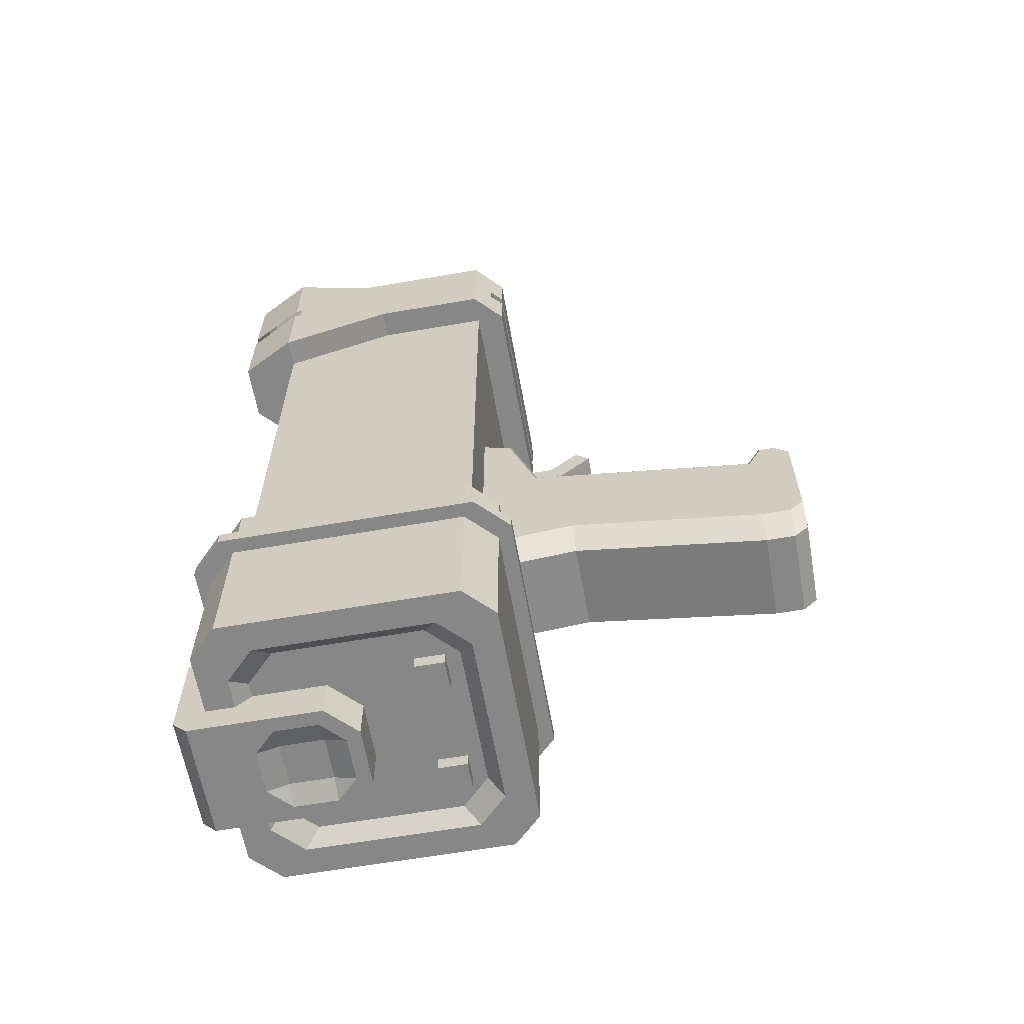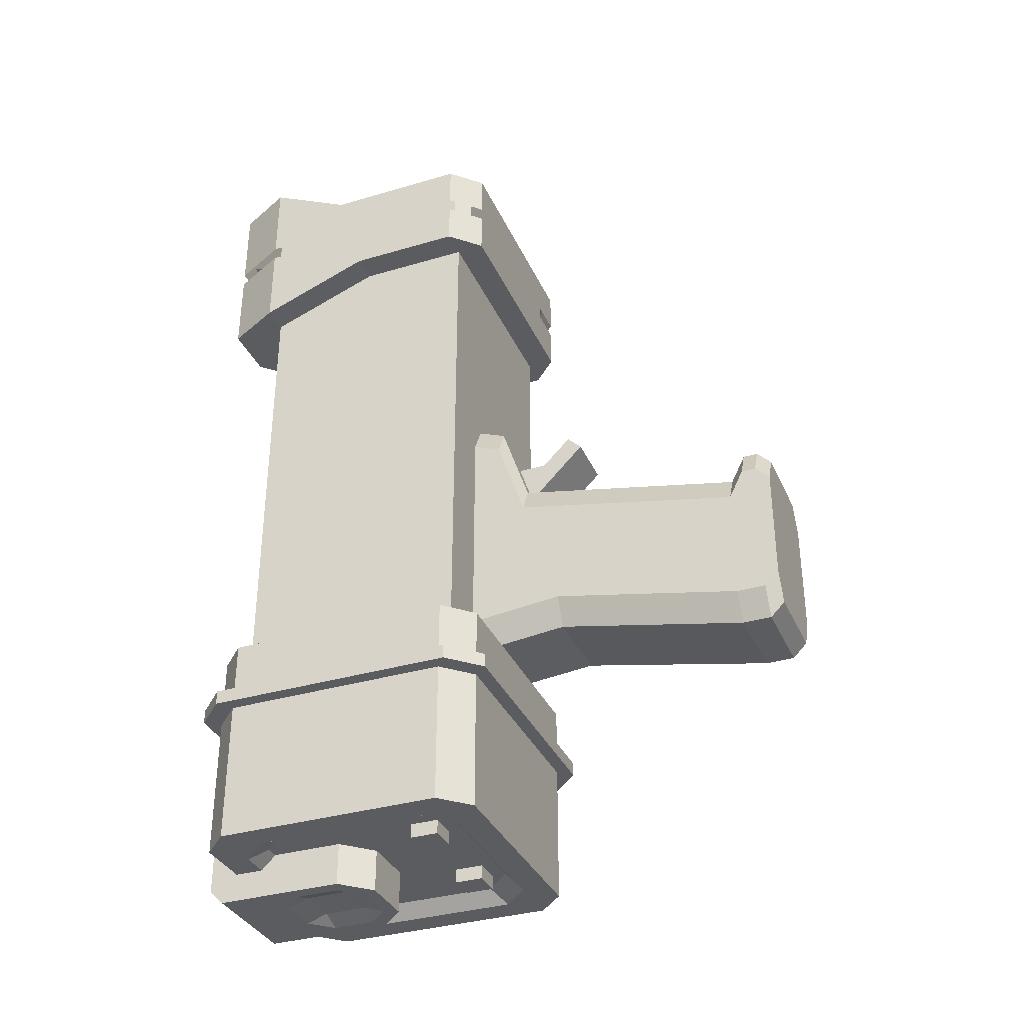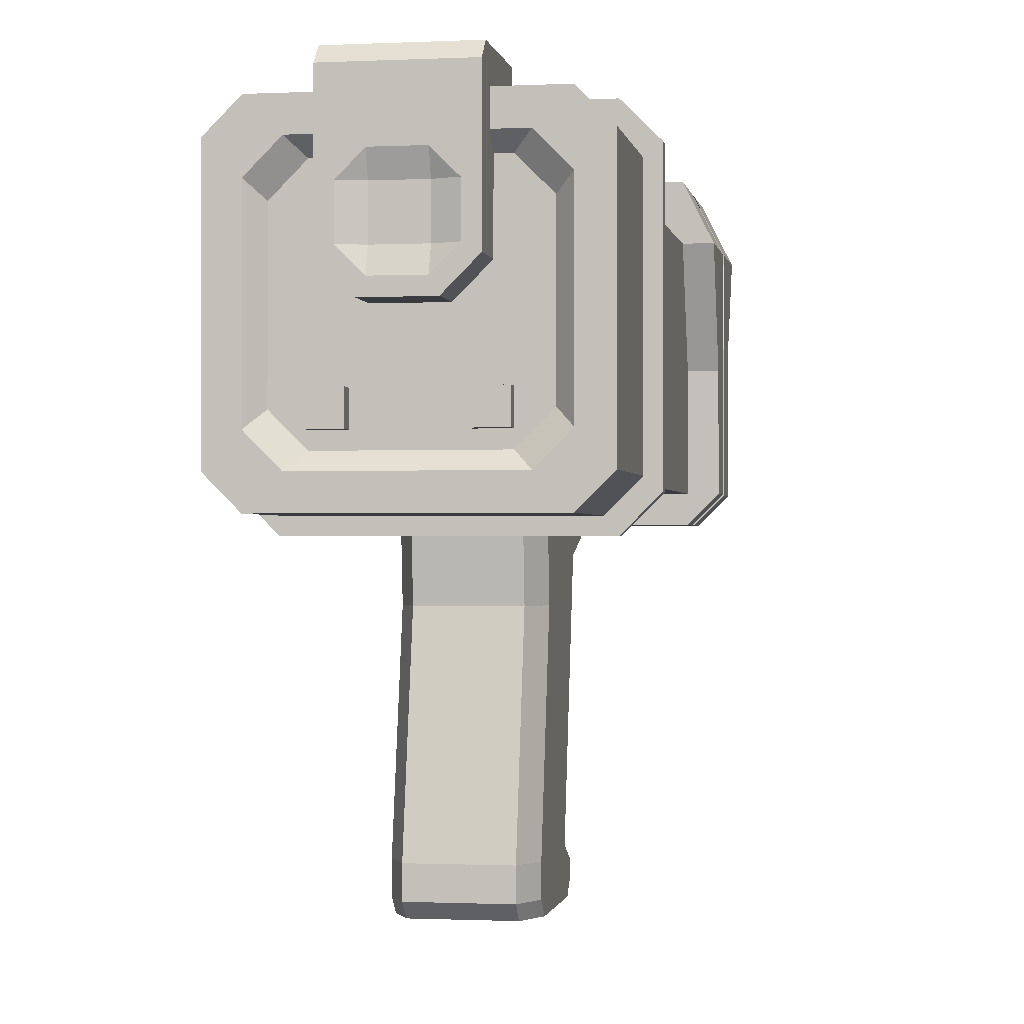
<metadata>
{"format":"obj","ext":"obj","renderer":"f3d","projection":"perspective","resolution":1024,"background":"white","views":[{"elev":-62.4,"azim":-80.0,"up":"+Z"},{"elev":-34.7,"azim":-68.3,"up":"+Z"},{"elev":-0.9,"azim":-170.1,"up":"+Y"}]}
</metadata>
<code>
o Lights
v 0.5 0.374 1.375
v -0.5 0.374 1.375
v 0.5 0.374 1.438
v -0.5 0.374 1.438
v 0.625 0.499 1.375
v -0.625 0.499 1.375
v 0.625 0.499 1.438
v -0.625 0.499 1.438
v 0.625 1.499 1.375
v -0.625 1.499 1.375
v 0.625 1.499 1.438
v -0.625 1.499 1.438
v 0.5 1.749 1.375
v -0.5 1.749 1.375
v 0.5 1.749 1.438
v -0.5 1.749 1.438
v -0.125 1.625 1.375
v 0.125 1.625 1.375
v 0.25 1.75 1.375
v -0.25 1.75 1.375
v -0.125 1.625 1.438
v 0.125 1.625 1.438
v 0.25 1.75 1.438
v -0.25 1.75 1.438
v 0 1.374 1.375
v -0.2652 1.264 1.375
v -0.375 0.999 1.375
v -0.2652 0.7338 1.375
v 0 0.624 1.375
v 0.2652 0.7338 1.375
v 0.375 0.999 1.375
v 0.2652 1.264 1.375
v 0 1.187 1.438
v -0.1326 1.132 1.438
v -0.1875 0.999 1.438
v -0.1326 0.8664 1.438
v 0 0.8115 1.438
v 0.1326 0.8664 1.438
v 0.1875 0.999 1.438
v 0.1326 1.132 1.438
v 0 1.75 -1.812
v -0.08839 1.75 -1.776
v -0.125 1.75 -1.688
v -0.08839 1.75 -1.599
v 0 1.75 -1.562
v 0.08839 1.75 -1.599
v 0.125 1.75 -1.688
v 0.08839 1.75 -1.776
v 0 1.781 -1.812
v -0.08839 1.781 -1.776
v -0.125 1.781 -1.688
v -0.08839 1.781 -1.599
v 0 1.781 -1.562
v 0.08839 1.781 -1.599
v 0.125 1.781 -1.688
v 0.08839 1.781 -1.776
v 0 1.812 -1.75
v -0.04419 1.812 -1.732
v -0.0625 1.812 -1.688
v -0.04419 1.812 -1.643
v 0 1.812 -1.625
v 0.04419 1.812 -1.643
v 0.0625 1.812 -1.688
v 0.04419 1.812 -1.732
f 1 4 2
f 4 6 2
f 1 7 3
f 5 11 7
f 8 10 6
f 9 15 11
f 12 14 10
f 24 17 20
f 22 19 18
f 21 18 17
f 16 20 14
f 13 23 15
f 1 3 4
f 4 8 6
f 1 5 7
f 5 9 11
f 8 12 10
f 9 13 15
f 12 16 14
f 24 21 17
f 22 23 19
f 21 22 18
f 16 24 20
f 13 19 23
f 33 35 37
f 29 36 28
f 26 35 34
f 32 39 31
f 29 38 37
f 28 35 27
f 26 33 25
f 32 33 40
f 31 38 30
f 47 54 46
f 45 52 44
f 43 50 42
f 48 55 47
f 46 53 45
f 44 51 43
f 42 49 41
f 41 56 48
f 56 63 55
f 53 62 61
f 52 59 51
f 49 58 57
f 49 64 56
f 54 63 62
f 53 60 52
f 50 59 58
f 61 63 57
f 33 34 35
f 35 36 37
f 37 38 39
f 39 40 37
f 40 33 37
f 29 37 36
f 26 27 35
f 32 40 39
f 29 30 38
f 28 36 35
f 26 34 33
f 32 25 33
f 31 39 38
f 47 55 54
f 45 53 52
f 43 51 50
f 48 56 55
f 46 54 53
f 44 52 51
f 42 50 49
f 41 49 56
f 56 64 63
f 53 54 62
f 52 60 59
f 49 50 58
f 49 57 64
f 54 55 63
f 53 61 60
f 50 51 59
f 57 58 59
f 59 60 61
f 61 62 63
f 63 64 57
f 57 59 61
o Main
v 0.5625 1.124 1.625
v 0.5625 0.499 1.625
v -0.5 0.5 -1
v -0.5 1.5 -1
v -0.5 0.4365 1.625
v 0.5 0.4365 1.625
v 0.5 0.5 -1
v 0.5 1.5 -1
v -0.125 1.625 1
v 0.125 1.625 1
v 0.25 1.75 1
v -0.25 1.75 1
v 0.5 1.75 1
v -0.5 1.75 1
v 0.625 1.5 1
v -0.625 1.5 1
v 0.625 1 1.188
v -0.625 1 1.188
v 0.625 0.5 1.188
v -0.625 0.5 1.188
v 0.5 0.374 1.188
v -0.5 0.374 1.188
v 0.5 0.374 1.375
v -0.5 0.374 1.375
v 0.5 0.374 1.438
v -0.5 0.374 1.438
v 0.5 0.374 1.625
v -0.5 0.374 1.625
v 0.625 0.499 1.375
v -0.625 0.499 1.375
v 0.625 0.499 1.438
v -0.625 0.499 1.438
v 0.625 0.499 1.625
v -0.625 0.499 1.625
v 0.625 1.499 1.375
v -0.625 1.499 1.375
v 0.625 1.499 1.438
v -0.625 1.499 1.438
v 0.5 1.749 1.375
v -0.5 1.749 1.375
v 0.5 1.749 1.438
v -0.5 1.749 1.438
v -0.125 1.625 1.375
v 0.125 1.625 1.375
v 0.25 1.75 1.375
v -0.25 1.75 1.375
v -0.125 1.625 1.438
v 0.125 1.625 1.438
v 0.25 1.75 1.438
v -0.25 1.75 1.438
v 0.625 1.124 1.625
v -0.625 1.124 1.625
v 0.625 1.499 1.812
v -0.625 1.499 1.812
v 0.5 1.749 1.812
v -0.5 1.749 1.812
v -0.125 1.625 1.812
v 0.125 1.625 1.812
v 0.25 1.75 1.812
v -0.25 1.75 1.812
v 0.5 0.499 1.188
v -0.5 0.499 1.188
v -0.5 1 1.188
v 0.5 1 1.188
v 0.5 1.5 1
v -0.5 1.5 1
v 0.5625 1.499 1.812
v -0.5625 0.499 1.625
v -0.5625 1.124 1.625
v -0.5625 1.499 1.812
v 0.4375 1.687 1.812
v -0.4375 1.687 1.812
v -0.1875 1.562 1.812
v 0.1875 1.562 1.812
v 0.3125 1.688 1.812
v -0.3125 1.688 1.812
v 0.5625 1.124 1.375
v 0.5625 0.499 1.375
v -0.5 0.4365 1.375
v 0.5 0.4365 1.375
v -0.5625 0.499 1.375
v -0.5625 1.124 1.375
v 0.5625 1.499 1.375
v -0.5625 1.499 1.375
v 0.4375 1.687 1.375
v -0.4375 1.687 1.375
v -0.1875 1.562 1.375
v 0.1875 1.562 1.375
v 0.3125 1.688 1.375
v -0.3125 1.688 1.375
v 0.325 0.4365 1.531
v 0.45 0.4365 1.5
v -0.5 1.687 1.469
v -0.375 1.687 1.438
v -0.425 0.4365 1.5
v -0.3 0.4365 1.531
v 0.375 1.687 1.438
v 0.5 1.687 1.469
v -0.5 1.625 -1
v 0.5 1.625 -1
v -0.5 0.375 -1
v 0.5 0.375 -1
v 0.625 0.5 -1
v 0.625 1.5 -1
v -0.625 1.5 -1
v -0.625 0.5 -1
v -0.5 1.625 -1.25
v 0.5 1.625 -1.25
v -0.5 0.375 -1.25
v 0.5 0.375 -1.25
v 0.625 0.5 -1.25
v 0.625 1.5 -1.25
v -0.625 1.5 -1.25
v -0.625 0.5 -1.25
v -0.5 1.625 -1.312
v 0.5 1.625 -1.312
v -0.5 0.375 -1.312
v 0.5 0.375 -1.312
v 0.625 0.5 -1.312
v 0.625 1.5 -1.312
v -0.625 1.5 -1.312
v -0.625 0.5 -1.312
v -0.5 1.625 -1.938
v 0.5 1.625 -1.938
v -0.5 0.375 -1.938
v 0.5 0.375 -1.938
v 0.625 0.5 -1.938
v 0.625 1.5 -1.938
v -0.625 1.5 -1.938
v -0.625 0.5 -1.938
v -0.55 1.688 -1.25
v 0.55 1.688 -1.25
v -0.55 0.3125 -1.25
v 0.55 0.3125 -1.25
v 0.6875 0.45 -1.25
v 0.6875 1.55 -1.25
v -0.6875 1.55 -1.25
v -0.6875 0.45 -1.25
v -0.55 1.688 -1.312
v 0.55 1.688 -1.312
v -0.55 0.3125 -1.312
v 0.55 0.3125 -1.312
v 0.6875 0.45 -1.312
v 0.6875 1.55 -1.312
v -0.6875 1.55 -1.312
v -0.6875 0.45 -1.312
v -0.375 1.5 -1.938
v 0.375 1.5 -1.938
v 0.5 1.375 -1.938
v -0.5 1.375 -1.938
v -0.375 0.5 -1.938
v 0.375 0.5 -1.938
v 0.5 0.625 -1.938
v -0.5 0.625 -1.938
v -0.3125 1.438 -1.875
v 0.3125 1.438 -1.875
v 0.4375 1.312 -1.875
v -0.4375 1.312 -1.875
v -0.3125 0.5625 -1.875
v 0.3125 0.5625 -1.875
v 0.4375 0.6875 -1.875
v -0.4375 0.6875 -1.875
v -0.25 1.75 -2
v 0.25 1.75 -2
v -0.25 1.75 -1.562
v 0.25 1.75 -1.562
v -0.125 1.75 -1.437
v 0.125 1.75 -1.437
v -0.25 1.625 -1.938
v 0.25 1.625 -1.938
v -0.25 1.625 -1.562
v 0.25 1.625 -1.562
v -0.125 1.625 -1.437
v 0.125 1.625 -1.437
v -0.25 1.688 -2.062
v 0.25 1.688 -2.062
v -0.25 1.125 -2.062
v 0.25 1.125 -2.062
v -0.125 1 -2.062
v 0.125 1 -2.062
v -0.25 1.125 -1.875
v 0.25 1.125 -1.875
v -0.125 1 -1.875
v 0.125 1 -1.875
v -0.25 1.438 -1.875
v 0.25 1.438 -1.875
v -0.25 1.5 -1.938
v 0.25 1.5 -1.938
v -0.1875 1.156 -2.062
v 0.1875 1.156 -2.062
v -0.1875 1.344 -2.062
v 0.1875 1.344 -2.062
v -0.09375 1.438 -2.062
v -0.09375 1.062 -2.062
v 0.09375 1.438 -2.062
v 0.09375 1.062 -2.062
v -0.09375 1.344 -2.031
v 0.09375 1.344 -2.031
v -0.09375 1.156 -2.031
v 0.09375 1.156 -2.031
v 0.1875 0.625 -1.875
v 0.3125 0.625 -1.875
v 0.1875 0.75 -1.875
v 0.3125 0.75 -1.875
v -0.3125 0.625 -1.875
v -0.1875 0.625 -1.875
v -0.3125 0.75 -1.875
v -0.1875 0.75 -1.875
v 0.1875 0.75 -1.938
v 0.1875 0.625 -1.938
v 0.3125 0.625 -1.938
v 0.3125 0.75 -1.938
v -0.3125 0.75 -1.938
v -0.3125 0.625 -1.938
v -0.1875 0.625 -1.938
v -0.1875 0.75 -1.938
v -0.25 0.5 -0.875
v 0.25 0.5 -0.875
v -0.1875 0.5 -1.001
v 0.1875 0.5 -1.001
v -0.25 0.5 -0.25
v 0.25 0.5 -0.25
v -0.25 -0.75 -1
v 0.25 -0.75 -1
v -0.1875 -0.75 -1.126
v 0.1875 -0.75 -1.126
v -0.25 -0.75 -0.5
v 0.25 -0.75 -0.5
v -0.1875 -0.75 -0.375
v 0.1875 -0.75 -0.375
v -0.25 -0.8125 -0.375
v 0.25 -0.8125 -0.375
v -0.1875 -0.8125 -0.25
v 0.1875 -0.8125 -0.25
v -0.25 -0.875 -0.375
v 0.25 -0.875 -0.375
v -0.1875 -0.875 -0.25
v 0.1875 -0.875 -0.25
v -0.25 -0.875 -1
v 0.25 -0.875 -1
v -0.1875 -0.875 -1.126
v 0.1875 -0.875 -1.126
v 0.1875 0.08333 -0.9593
v 0.25 0.08333 -0.8333
v -0.1875 0.08333 -0.9593
v -0.25 0.08333 -0.8333
v 0.1875 0.25 -0.175
v -0.1875 0.25 -0.175
v -0.25 0.375 0.075
v -0.1875 0.375 0.2
v -0.25 0.25 -0.3
v 0.25 0.375 0.075
v 0.1875 0.375 0.2
v 0.25 0.5 0.125
v 0.1875 0.5 0.25
v -0.1875 0.5 0.25
v -0.25 0.5 0.125
v 0.25 0.25 -0.3
v 0.125 0 0.075
v -0.125 0 0.075
v -0.125 0.25 -0.175
v 0.125 0.25 -0.175
v 0.125 0.0625 0.1375
v -0.125 0.0625 0.1375
v 0.125 0.1885 0.0125
v -0.125 0.1885 0.0125
v 0.125 0.3135 0.0125
v -0.125 0.3135 0.0125
v 0.5 1.375 -0.875
v 0.5 0.875 -0.875
v 0.5 1.375 -0.375
v 0.5 0.875 -0.375
v 0.5625 1.375 -0.875
v 0.5625 0.875 -0.875
v 0.5625 1.375 -0.375
v 0.5625 0.875 -0.375
v 0.5 1.375 -0.25
v 0.5625 1.375 -0.25
v 0.5 1.375 0.875
v 0.5625 1.375 0.875
v 0.5 1 -0.25
v 0.5625 1 -0.25
v 0.5 1 0.875
v 0.5625 1 0.875
v -0.25 -0.9375 -0.4375
v 0.25 -0.9375 -0.4375
v -0.1875 -0.9375 -0.3125
v 0.1875 -0.9375 -0.3125
v -0.25 -0.9375 -0.9375
v 0.25 -0.9375 -0.9375
v -0.1875 -0.9375 -1.063
v 0.1875 -0.9375 -1.063
f 71 126 67
f 72 163 68
f 130 72 68
f 128 125 71
f 91 69 92
f 67 127 130
f 85 88 86
f 89 92 90
f 89 97 91
f 92 96 90
f 86 94 84
f 93 85 83
f 107 74 73
f 110 73 76
f 78 110 76
f 80 104 78
f 82 100 80
f 94 82 84
f 81 93 83
f 79 99 81
f 103 79 77
f 109 77 75
f 108 75 74
f 114 121 111
f 112 123 113
f 111 122 112
f 123 105 113
f 119 101 105
f 117 115 101
f 95 115 97
f 116 96 98
f 116 118 102
f 102 120 106
f 120 114 106
f 86 125 85
f 86 84 126
f 85 125 83
f 127 84 82
f 83 128 81
f 127 80 130
f 81 129 79
f 77 79 129
f 130 78 76
f 74 130 73
f 117 65 115
f 115 66 97
f 116 134 118
f 98 133 116
f 132 92 69
f 97 70 91
f 120 140 124
f 119 139 135
f 121 138 122
f 124 137 121
f 138 123 122
f 120 134 136
f 119 131 117
f 69 145 132
f 65 142 66
f 66 144 70
f 70 143 69
f 132 146 133
f 136 154 140
f 134 150 136
f 137 152 138
f 140 151 137
f 135 147 131
f 139 149 135
f 138 153 139
f 133 148 134
f 147 65 131
f 148 151 154
f 152 141 147
f 146 144 141
f 155 158 157
f 160 161 159
f 67 166 71
f 71 168 72
f 67 170 165
f 68 170 67
f 68 163 169
f 71 166 167
f 72 168 164
f 168 172 164
f 169 178 170
f 164 171 163
f 170 173 165
f 166 175 167
f 165 174 166
f 163 177 169
f 167 176 168
f 185 194 186
f 194 181 186
f 189 182 181
f 182 191 183
f 179 193 185
f 191 184 183
f 188 179 180
f 192 180 184
f 174 199 175
f 171 201 177
f 175 200 176
f 172 195 171
f 176 196 172
f 177 202 178
f 178 197 173
f 173 198 174
f 186 209 185
f 181 210 186
f 182 205 181
f 183 206 182
f 185 203 179
f 184 207 183
f 179 204 180
f 180 208 184
f 208 196 200
f 204 195 196
f 195 209 201
f 201 210 202
f 210 197 202
f 205 198 197
f 198 207 199
f 207 200 199
f 192 212 188
f 187 214 193
f 190 217 191
f 194 215 189
f 215 190 189
f 193 218 194
f 217 192 191
f 188 211 187
f 213 220 212
f 214 219 222
f 216 225 217
f 215 226 223
f 214 226 218
f 223 216 215
f 225 213 217
f 212 219 211
f 220 225 223
f 227 230 228
f 229 232 230
f 229 237 231
f 231 238 232
f 230 234 228
f 232 236 230
f 229 233 235
f 228 239 227
f 228 234 240
f 227 239 233
f 264 261 262
f 242 248 244
f 243 245 241
f 244 247 243
f 241 249 251
f 239 251 233
f 252 240 234
f 250 242 252
f 262 257 259
f 258 264 260
f 255 263 253
f 257 261 255
f 258 253 263
f 260 264 254
f 259 256 262
f 254 262 256
f 240 257 239
f 242 256 240
f 255 241 239
f 241 258 243
f 258 244 243
f 260 242 244
f 318 317 316
f 321 314 320
f 273 275 274
f 277 279 278
f 272 277 271
f 269 279 270
f 268 273 267
f 265 275 266
f 270 280 272
f 271 278 269
f 266 276 268
f 267 274 265
f 307 288 290
f 312 313 315
f 292 288 308
f 307 289 309
f 310 291 315
f 293 298 294
f 294 296 292
f 293 295 297
f 297 302 298
f 298 300 296
f 295 301 297
f 288 306 290
f 289 303 287
f 290 305 289
f 292 300 304
f 299 295 291
f 301 352 302
f 281 309 310
f 284 309 283
f 282 307 284
f 309 287 310
f 285 313 321
f 312 317 314
f 322 294 292
f 311 316 317
f 286 316 322
f 312 294 311
f 320 317 319
f 315 293 312
f 326 324 325
f 323 328 324
f 327 330 328
f 329 332 330
f 329 323 326
f 329 326 331
f 324 330 325
f 330 332 325
f 341 344 342
f 339 338 337
f 335 337 333
f 336 339 335
f 334 340 336
f 333 338 334
f 344 346 342
f 343 348 344
f 342 345 341
f 348 345 346
f 300 352 350
f 299 351 301
f 304 356 306
f 303 355 353
f 306 355 305
f 300 354 304
f 353 299 303
f 350 352 351
f 71 125 126
f 72 164 163
f 130 129 72
f 71 72 129
f 129 128 71
f 91 70 69
f 130 68 67
f 67 126 127
f 85 87 88
f 89 91 92
f 89 95 97
f 92 98 96
f 86 88 94
f 93 87 85
f 107 108 74
f 110 107 73
f 78 104 110
f 80 100 104
f 94 100 82
f 81 99 93
f 103 99 79
f 109 103 77
f 108 109 75
f 114 124 121
f 112 122 123
f 111 121 122
f 123 119 105
f 119 117 101
f 95 101 115
f 116 102 96
f 102 118 120
f 120 124 114
f 86 126 125
f 127 126 84
f 83 125 128
f 127 82 80
f 81 128 129
f 129 74 75
f 75 77 129
f 76 73 130
f 130 80 78
f 74 129 130
f 117 131 65
f 115 65 66
f 116 133 134
f 98 132 133
f 132 98 92
f 97 66 70
f 120 136 140
f 119 123 139
f 121 137 138
f 124 140 137
f 138 139 123
f 120 118 134
f 119 135 131
f 69 143 145
f 65 141 142
f 66 142 144
f 70 144 143
f 132 145 146
f 136 150 154
f 134 148 150
f 137 151 152
f 140 154 151
f 135 149 147
f 139 153 149
f 138 152 153
f 133 146 148
f 147 141 65
f 154 150 148
f 148 146 151
f 147 149 153
f 153 152 147
f 142 141 144
f 141 152 146
f 152 151 146
f 146 145 143
f 143 144 146
f 155 156 158
f 160 162 161
f 67 165 166
f 71 167 168
f 68 169 170
f 168 176 172
f 169 177 178
f 164 172 171
f 170 178 173
f 166 174 175
f 165 173 174
f 163 171 177
f 167 175 176
f 185 193 194
f 194 189 181
f 189 190 182
f 182 190 191
f 179 187 193
f 191 192 184
f 188 187 179
f 192 188 180
f 174 198 199
f 171 195 201
f 175 199 200
f 172 196 195
f 176 200 196
f 177 201 202
f 178 202 197
f 173 197 198
f 186 210 209
f 181 205 210
f 182 206 205
f 183 207 206
f 185 209 203
f 184 208 207
f 179 203 204
f 180 204 208
f 208 204 196
f 204 203 195
f 195 203 209
f 201 209 210
f 210 205 197
f 205 206 198
f 198 206 207
f 207 208 200
f 192 213 212
f 187 211 214
f 190 216 217
f 194 218 215
f 215 216 190
f 193 214 218
f 217 213 192
f 188 212 211
f 213 221 220
f 214 211 219
f 216 224 225
f 215 218 226
f 214 222 226
f 223 224 216
f 225 221 213
f 212 220 219
f 222 219 220
f 220 221 225
f 225 224 223
f 223 226 222
f 222 220 223
f 227 229 230
f 229 231 232
f 229 235 237
f 231 237 238
f 230 236 234
f 232 238 236
f 229 227 233
f 228 240 239
f 264 263 261
f 242 246 248
f 243 247 245
f 244 248 247
f 241 245 249
f 239 241 251
f 252 242 240
f 250 246 242
f 262 261 257
f 258 263 264
f 255 261 263
f 254 264 262
f 240 256 259
f 257 255 239
f 240 259 257
f 242 254 256
f 255 253 241
f 241 253 258
f 258 260 244
f 260 254 242
f 318 319 317
f 321 313 314
f 273 276 275
f 277 280 279
f 272 280 277
f 269 278 279
f 268 276 273
f 265 274 275
f 270 279 280
f 271 277 278
f 266 275 276
f 267 273 274
f 307 308 288
f 312 314 313
f 308 282 322
f 282 286 322
f 322 292 308
f 307 290 289
f 315 285 281
f 310 287 291
f 315 281 310
f 293 297 298
f 294 298 296
f 293 291 295
f 297 301 302
f 298 302 300
f 295 299 301
f 288 304 306
f 289 305 303
f 290 306 305
f 304 288 292
f 292 296 300
f 291 287 303
f 303 299 291
f 301 351 352
f 281 283 309
f 284 307 309
f 282 308 307
f 309 289 287
f 285 315 313
f 312 311 317
f 322 311 294
f 311 322 316
f 286 318 316
f 312 293 294
f 320 314 317
f 315 291 293
f 326 323 324
f 323 327 328
f 327 329 330
f 329 331 332
f 329 327 323
f 324 328 330
f 341 343 344
f 339 340 338
f 335 339 337
f 336 340 339
f 334 338 340
f 333 337 338
f 344 348 346
f 343 347 348
f 342 346 345
f 348 347 345
f 300 302 352
f 299 349 351
f 304 354 356
f 303 305 355
f 306 356 355
f 300 350 354
f 353 349 299
f 351 349 350
f 349 353 350
f 353 355 356
f 356 354 353
f 354 350 353

</code>
